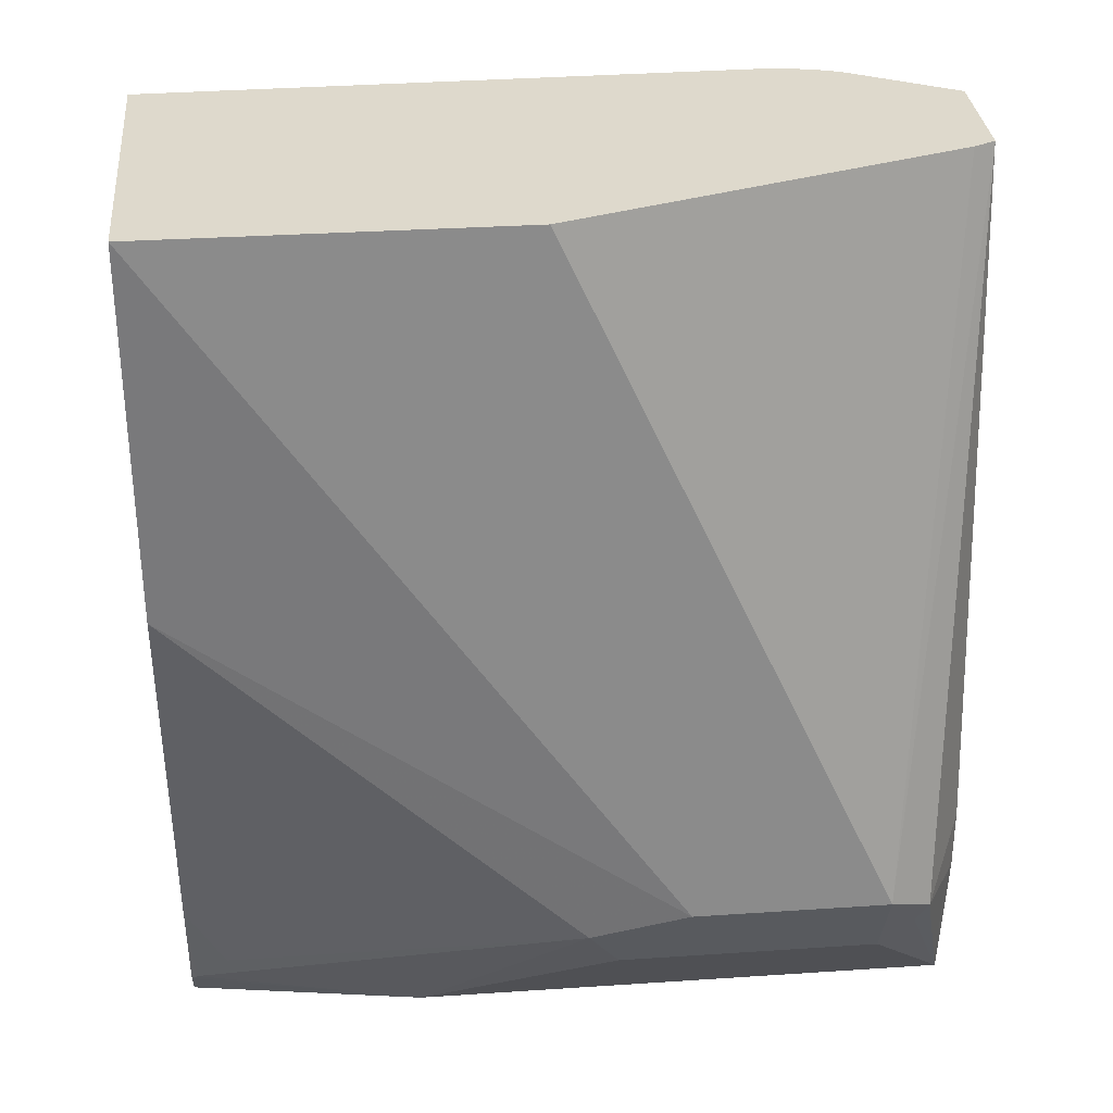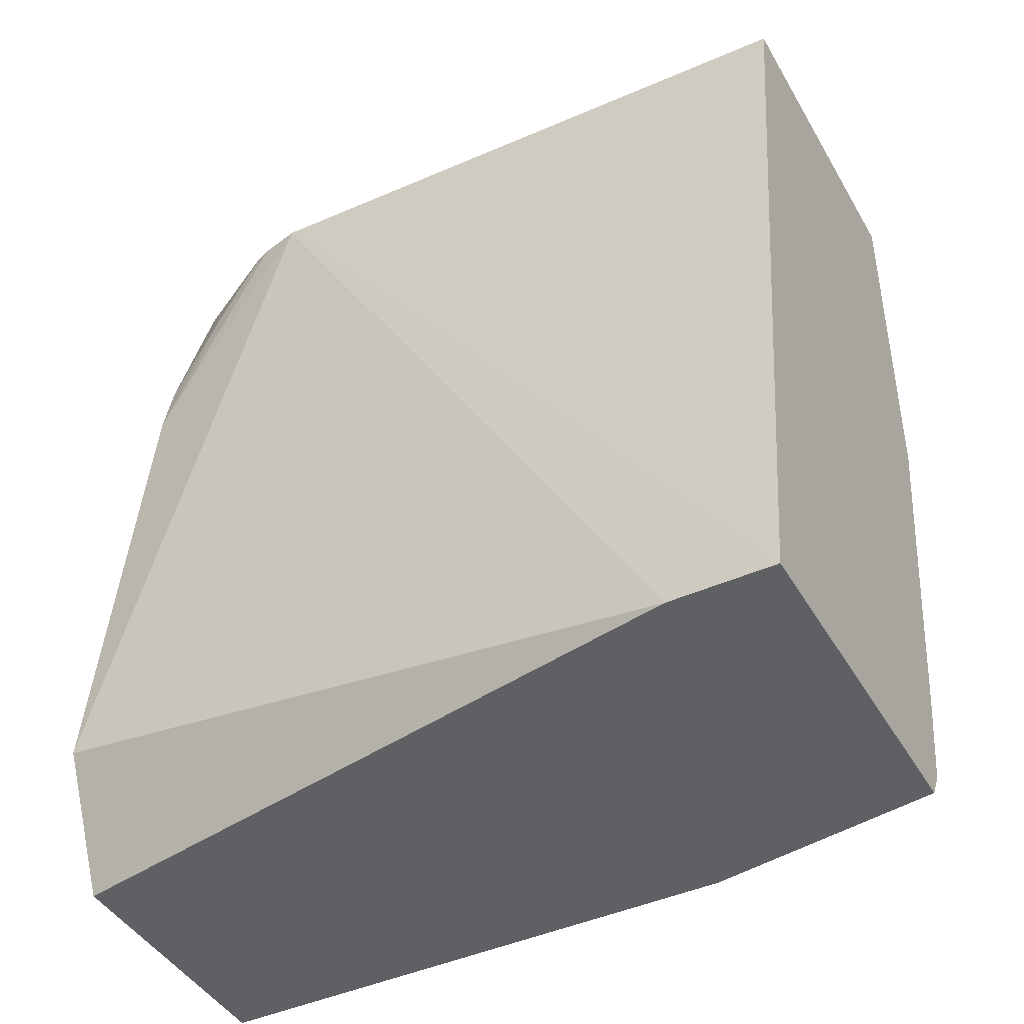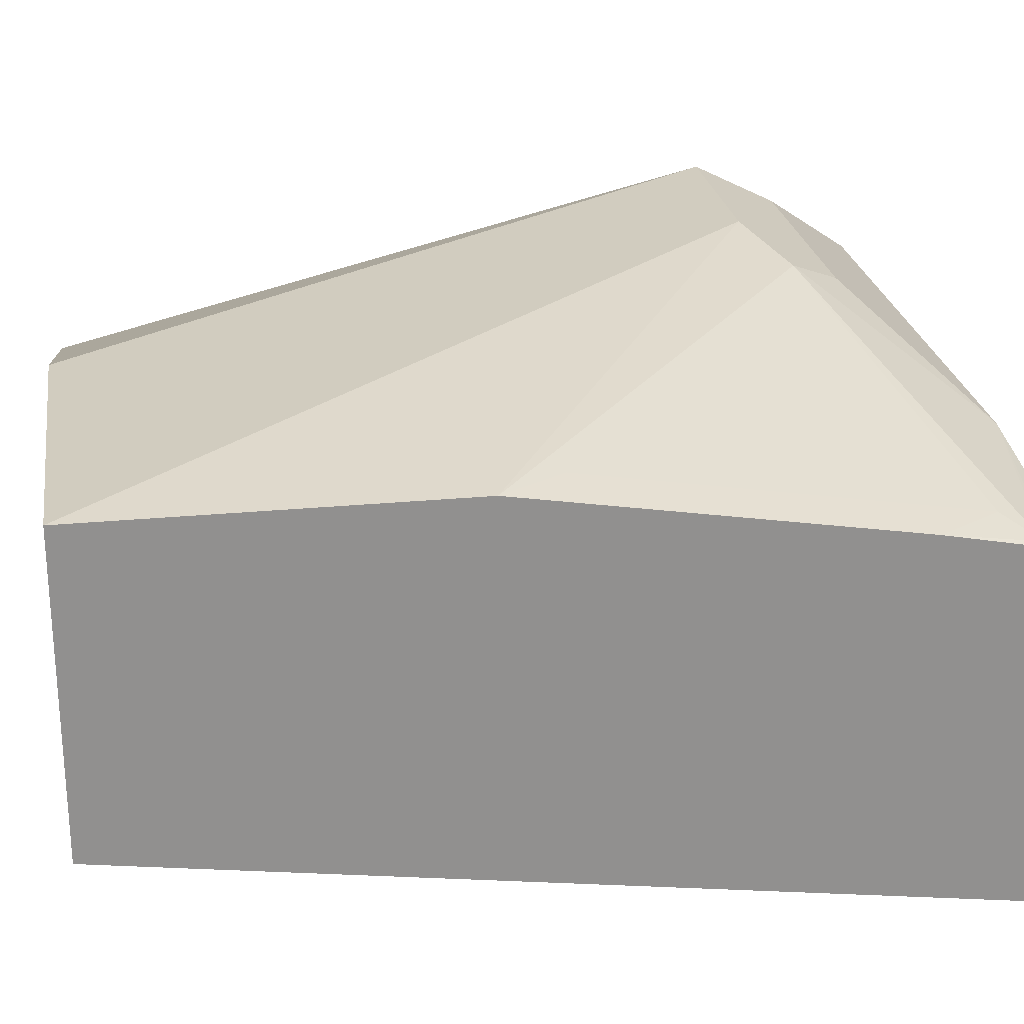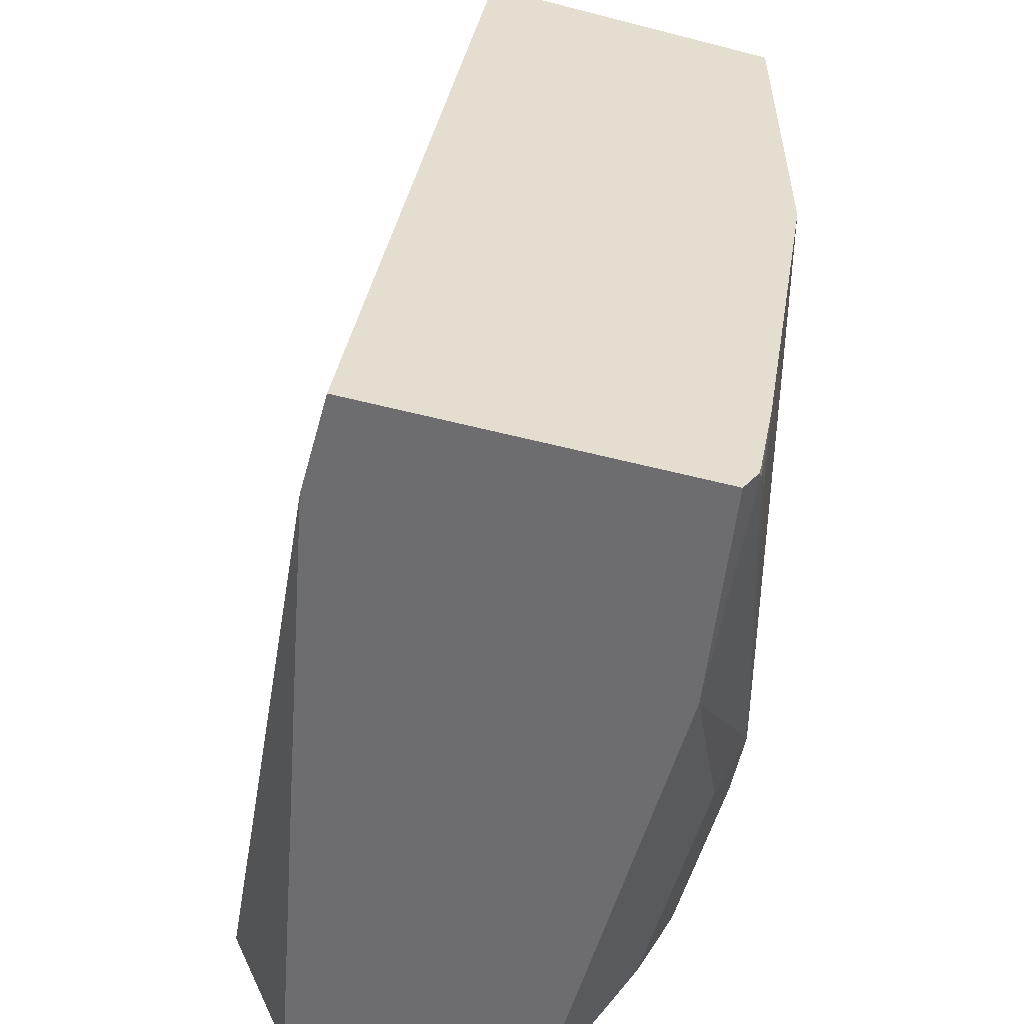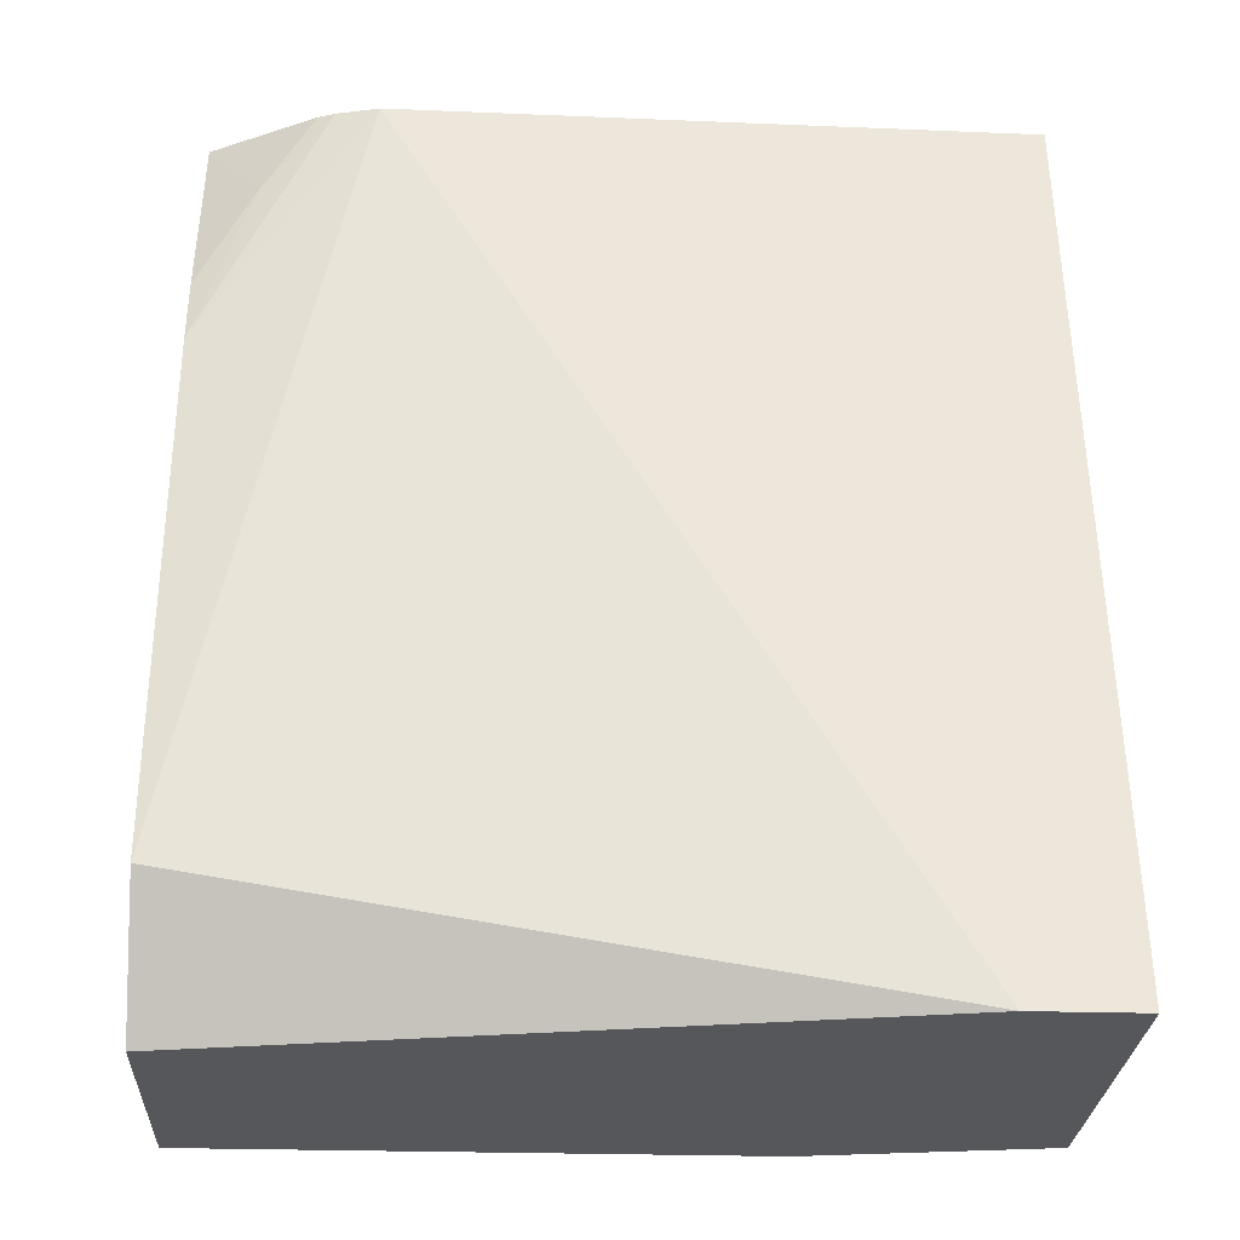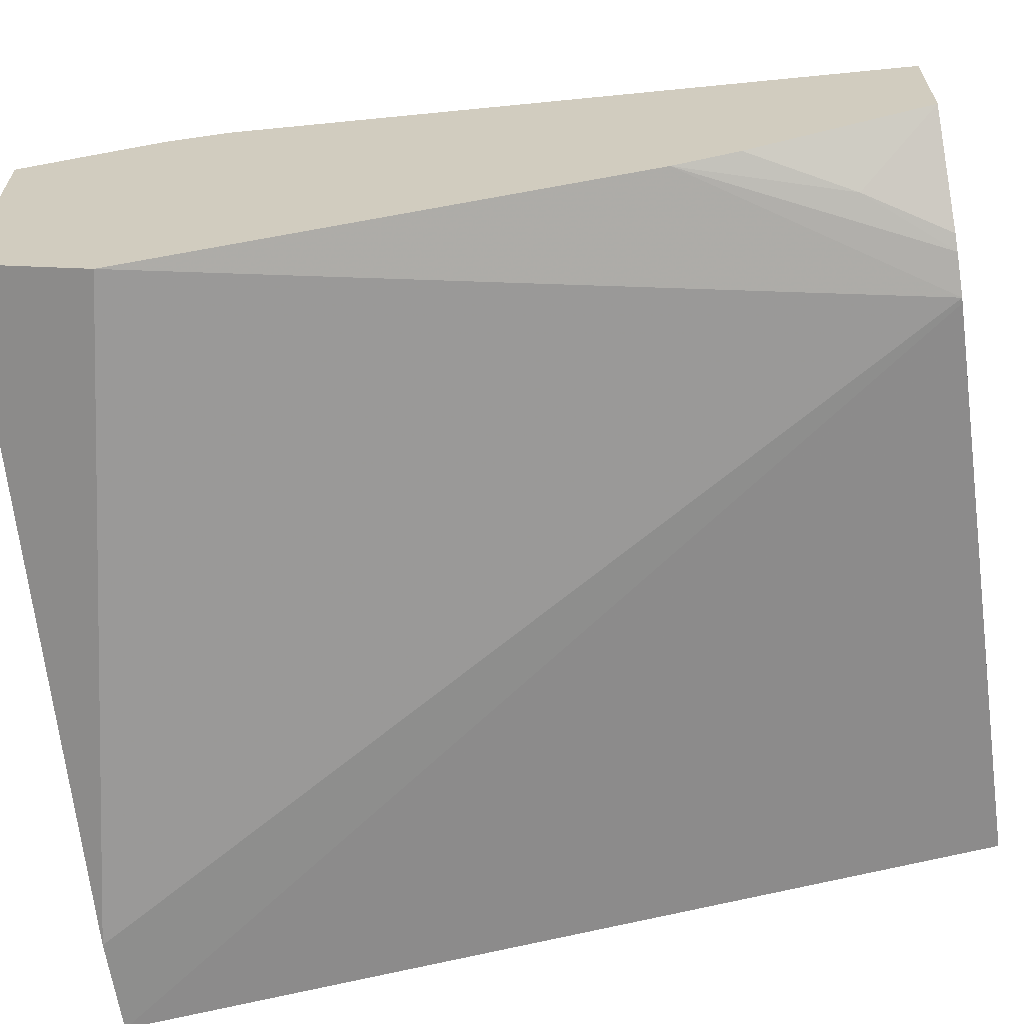
<metadata>
{"format":"obj","ext":"obj","renderer":"f3d","projection":"perspective","resolution":1024,"background":"white","views":[{"elev":31.9,"azim":174.6,"up":"+Z"},{"elev":-43.4,"azim":28.1,"up":"+Z"},{"elev":24.7,"azim":81.0,"up":"+Y"},{"elev":-54.1,"azim":74.7,"up":"+Z"},{"elev":-26.7,"azim":-2.8,"up":"+Z"},{"elev":-63.3,"azim":-81.7,"up":"+Y"}]}
</metadata>
<code>
v 0.479 0.01732 -0.2885
v 0.4503 0.01732 -0.2885
v 0.479 0.1155 -0.2885
v 0.479 0.05404 -0.04024
v 0.3104 0.05128 -0.04024
v 0.2643 0.03603 -0.2521
v 0.2643 0.05314 -0.2885
v 0.309 0.05128 -0.04024
v 0.4143 0.1261 -0.2885
v 0.479 0.1203 -0.2809
v 0.479 0.1441 -0.04024
v 0.2643 0.05285 -0.1093
v 0.2643 0.1261 -0.2885
v 0.2976 0.05404 -0.04024
v 0.3602 0.1501 -0.2582
v 0.3692 0.1576 -0.2431
v 0.4773 0.1216 -0.2792
v 0.479 0.1211 -0.2774
v 0.3782 0.1441 -0.04024
v 0.479 0.1441 -0.1441
v 0.3422 0.1621 -0.2341
v 0.2792 0.0563 -0.06304
v 0.2643 0.05669 -0.09114
v 0.2882 0.1501 -0.2582
v 0.2643 0.1291 -0.2687
v 0.2762 0.1561 -0.2401
v 0.2792 0.1531 -0.2477
v 0.2931 0.05567 -0.04024
v 0.3602 0.1561 -0.2461
v 0.4683 0.1261 -0.2702
v 0.4683 0.1441 -0.1621
v 0.479 0.1261 -0.2521
v 0.2702 0.1081 -0.04024
v 0.2882 0.1621 -0.2341
v 0.2643 0.07202 -0.04024
v 0.2643 0.1323 -0.246
v 0.2643 0.1323 -0.2282
v 0.2643 0.1051 -0.04024
v 0.2681 0.107 -0.04024
f 14 28 22
f 16 30 17
f 15 21 29
f 15 34 21
f 15 24 34
f 15 29 16
f 13 27 24
f 11 34 19
f 13 25 26
f 12 22 23
f 12 14 22
f 11 21 34
f 11 20 21
f 10 17 18
f 16 29 21
f 13 26 27
f 16 21 20
f 9 16 17
f 16 31 30
f 9 17 10
f 34 38 39
f 33 34 39
f 26 38 34
f 26 37 38
f 26 36 37
f 26 34 27
f 16 20 31
f 25 36 26
f 22 35 23
f 22 28 35
f 20 30 31
f 20 32 30
f 19 34 33
f 17 32 18
f 17 30 32
f 24 27 34
f 9 15 16
f 6 8 12
f 1 32 20
f 3 9 10
f 2 6 7
f 1 8 2
f 1 5 8
f 1 4 5
f 1 11 4
f 1 20 11
f 9 24 15
f 1 18 32
f 1 10 18
f 1 3 10
f 1 9 3
f 1 13 9
f 1 7 13
f 1 2 7
f 4 11 19
f 4 19 33
f 2 8 6
f 4 39 38
f 9 13 24
f 8 14 12
f 6 13 7
f 6 25 13
f 4 33 39
f 6 37 36
f 6 38 37
f 6 35 38
f 6 36 25
f 6 12 23
f 4 8 5
f 4 14 8
f 4 28 14
f 4 35 28
f 4 38 35
f 6 23 35

</code>
